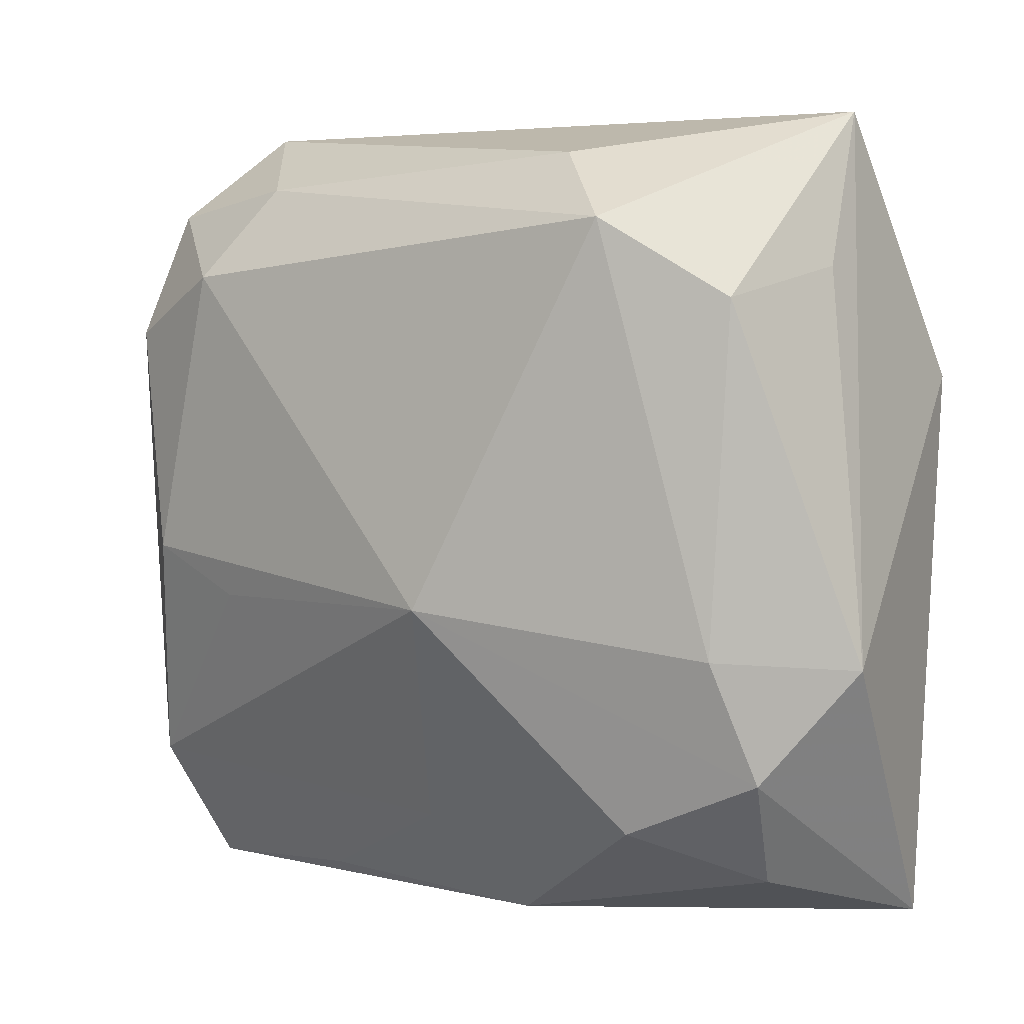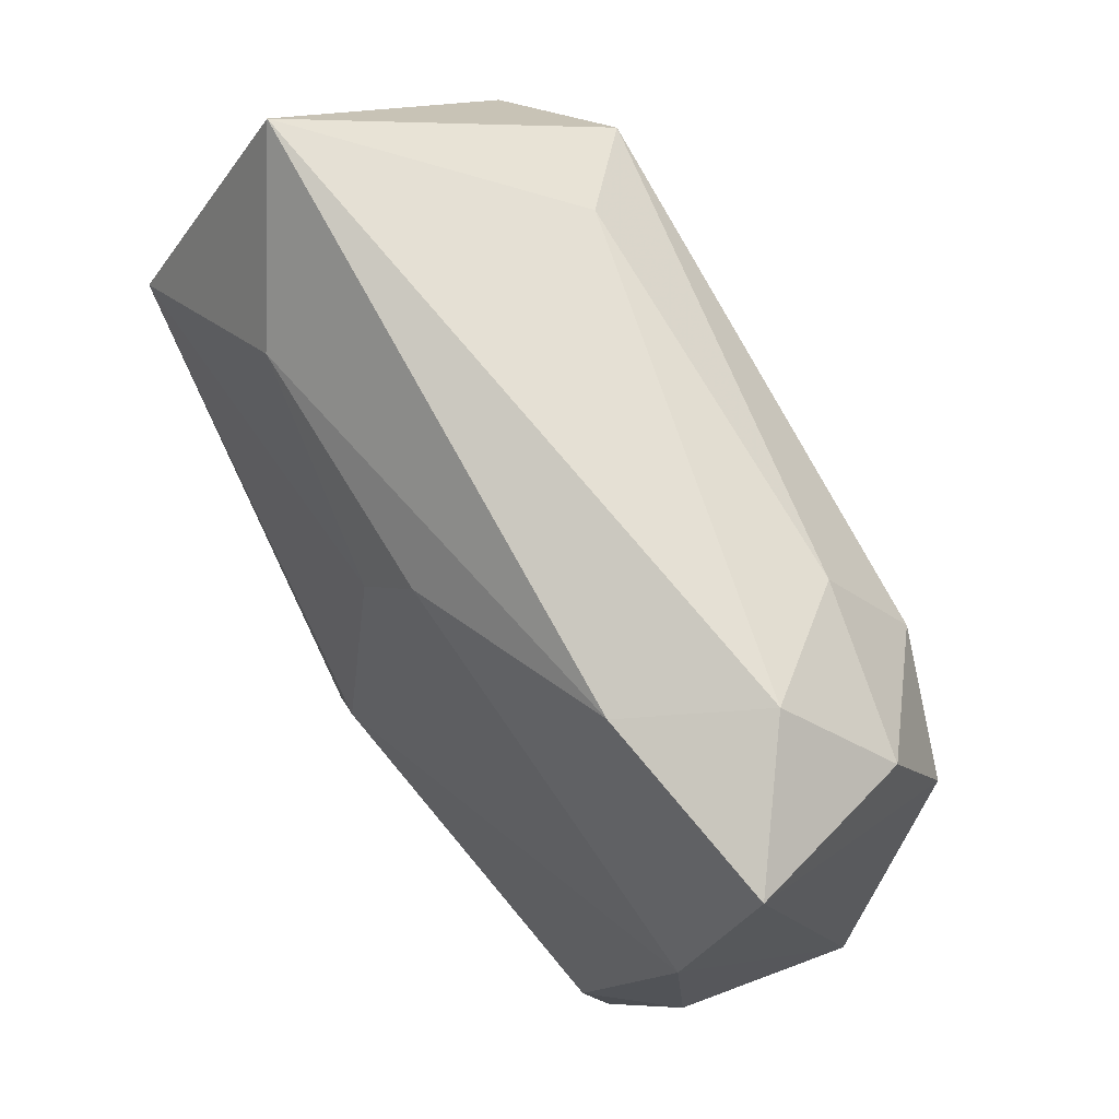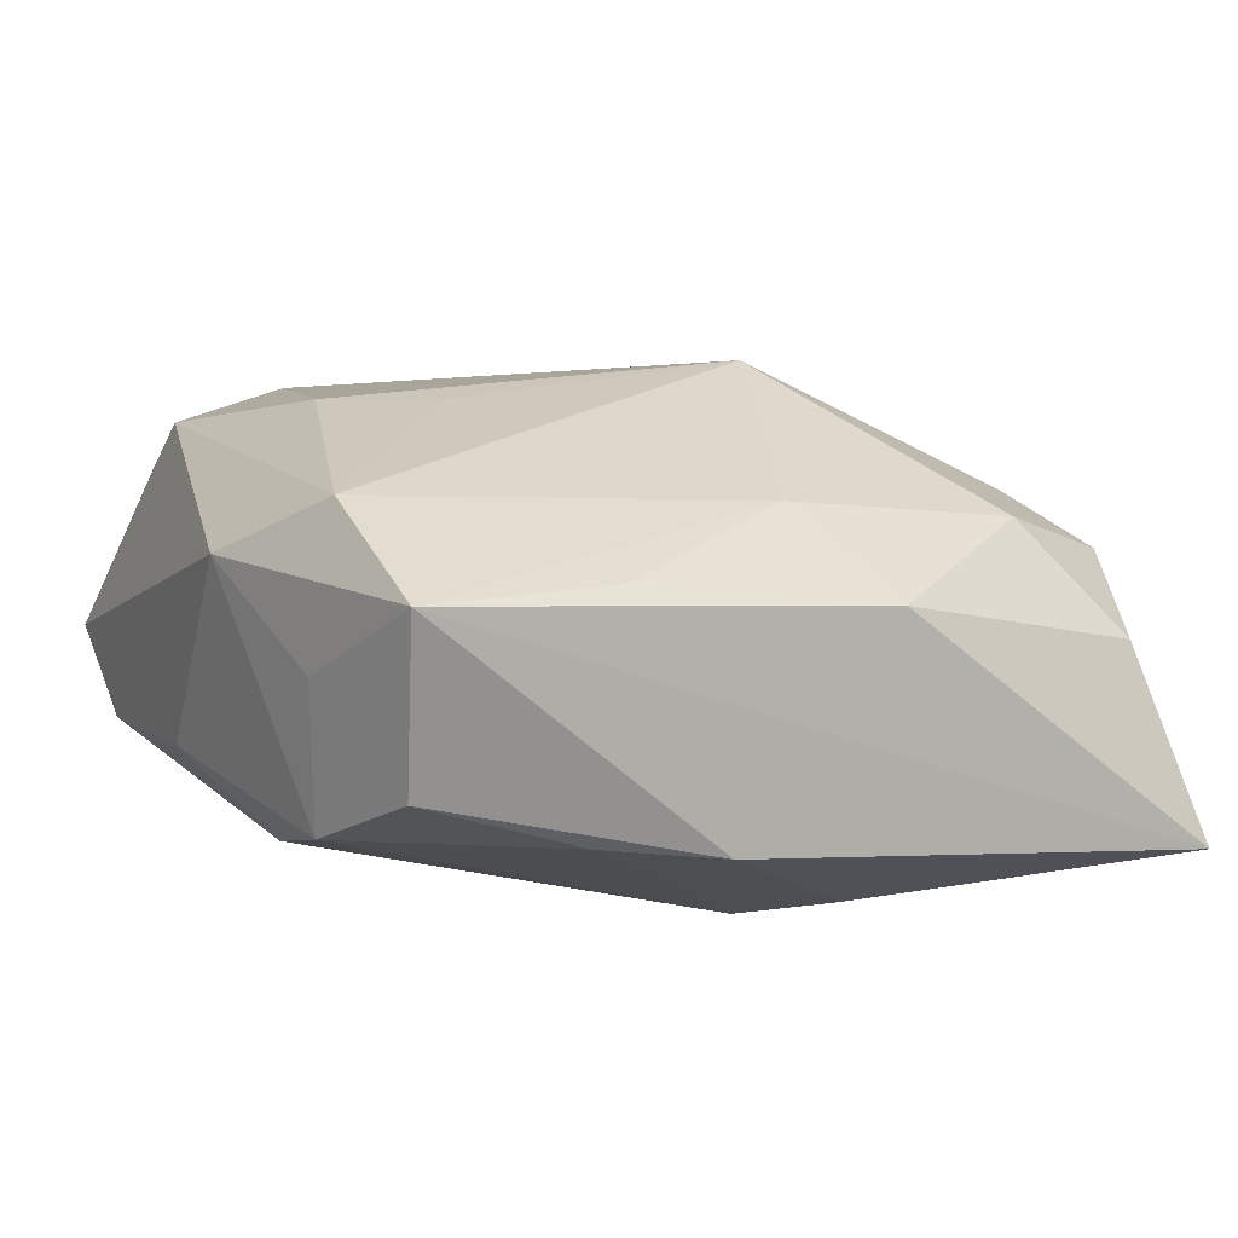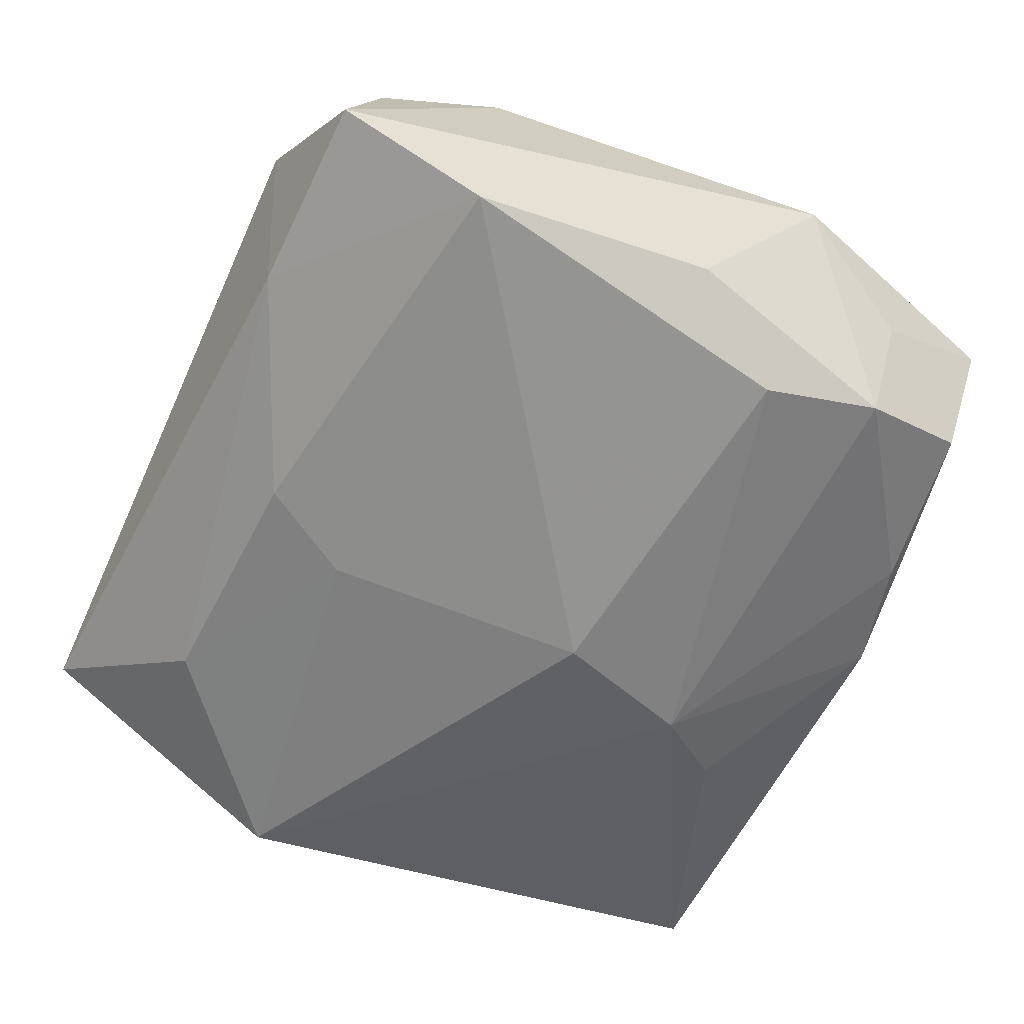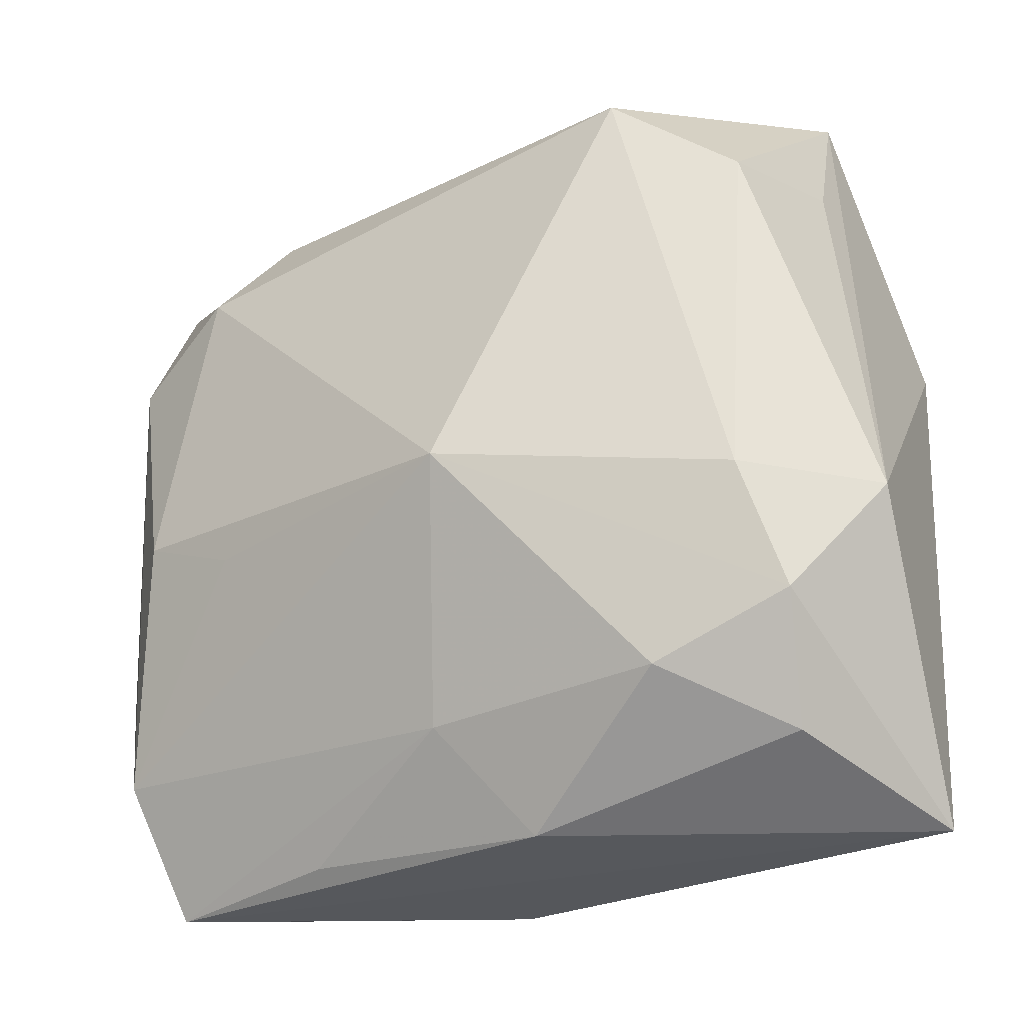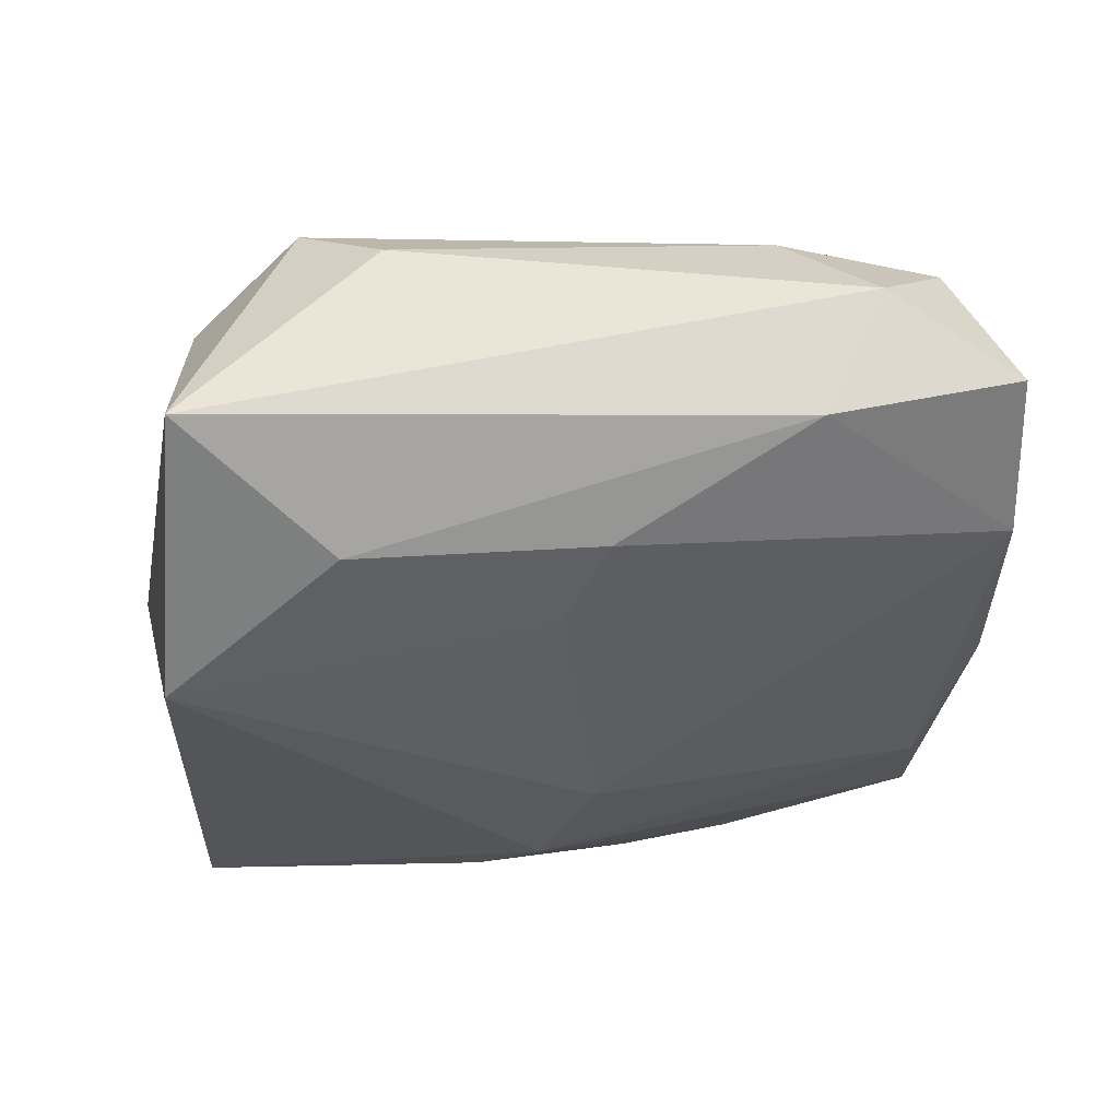
<metadata>
{"format":"obj","ext":"obj","renderer":"f3d","projection":"perspective","resolution":1024,"background":"white","views":[{"elev":3.4,"azim":40.9,"up":"+Y"},{"elev":75.0,"azim":-116.3,"up":"+Y"},{"elev":6.9,"azim":-25.9,"up":"+Z"},{"elev":-50.0,"azim":-115.1,"up":"+Z"},{"elev":-30.6,"azim":36.7,"up":"+Y"},{"elev":-30.7,"azim":178.1,"up":"+Z"}]}
</metadata>
<code>
v -0.03302 -0.009236 -0.01339
v -0.03278 0.01715 0.0171
v -0.03533 -0.02288 0.0009971
v -0.03925 -0.01311 0.009022
v 0.0006224 0.01804 -0.01604
v 0.03267 -0.02116 0.007156
v -0.01728 0.03028 0.01426
v 0.007192 -0.0242 -0.01904
v -0.03226 -0.03487 0.007099
v -0.03658 0.03337 -0.001421
v -0.02506 0.03593 0.00566
v -0.01588 -0.03387 0.007763
v -0.003309 0.02603 -0.01325
v 0.01837 0.02671 -0.01535
v 0.03185 0.03593 -0.007977
v 0.03057 -0.01054 0.01125
v -0.003217 -0.004559 -0.02086
v 0.03939 -0.01138 0.001774
v -0.007538 -0.03425 -0.01239
v 0.03265 0.01939 0.01131
v -0.03146 0.02837 0.01265
v -0.03402 -0.02009 -0.01119
v -0.01825 -0.007315 0.01963
v 0.02943 -0.03059 0.0009311
v -0.03725 0.02076 -0.007888
v -0.03843 -0.0007273 -0.006964
v 0.00592 -0.03541 0.0053
v 0.007515 -0.006878 0.02234
v 0.02353 0.026 0.0174
v -0.02162 0.02215 0.01964
v 0.03406 0.02232 -0.00138
v 0.0158 0.03207 0.01152
v -0.03356 -0.02378 0.01383
v 0.0005139 -0.02662 0.01247
v 0.03326 0.013 -0.02086
v -0.0276 -0.003144 0.01963
v -0.02006 0.0338 -0.005426
v 0.00141 -0.01722 -0.02086
v 0.03411 -0.03509 -0.01528
v 0.02139 -0.02609 0.01051
v -0.03103 -0.03075 -0.007109
v -0.01759 -0.03177 -0.01121
f 11 15 37
f 11 37 10
f 10 37 25
f 10 25 4
f 4 2 10
f 32 15 11
f 32 29 15
f 17 35 38
f 38 35 39
f 1 25 17
f 17 38 1
f 1 38 22
f 4 25 26
f 26 22 4
f 25 1 26
f 26 1 22
f 33 2 4
f 4 9 33
f 4 22 3
f 3 9 4
f 22 9 3
f 39 9 19
f 15 35 14
f 14 37 15
f 15 29 20
f 27 9 39
f 28 40 6
f 2 33 36
f 34 33 9
f 34 27 40
f 34 40 28
f 28 33 34
f 41 9 22
f 41 19 9
f 8 38 39
f 39 19 8
f 8 19 38
f 25 37 13
f 37 14 13
f 28 29 30
f 30 36 28
f 2 36 30
f 15 20 31
f 24 27 39
f 40 27 24
f 39 6 24
f 24 6 40
f 16 20 29
f 28 6 16
f 16 29 28
f 23 33 28
f 28 36 23
f 23 36 33
f 9 27 12
f 12 34 9
f 27 34 12
f 42 41 22
f 19 41 42
f 22 38 42
f 38 19 42
f 17 25 5
f 25 13 5
f 5 35 17
f 5 14 35
f 5 13 14
f 7 30 29
f 29 32 7
f 7 32 11
f 18 31 20
f 20 16 18
f 18 16 6
f 18 6 39
f 39 35 18
f 18 35 15
f 15 31 18
f 21 7 11
f 30 7 21
f 2 30 21
f 11 10 21
f 21 10 2

</code>
